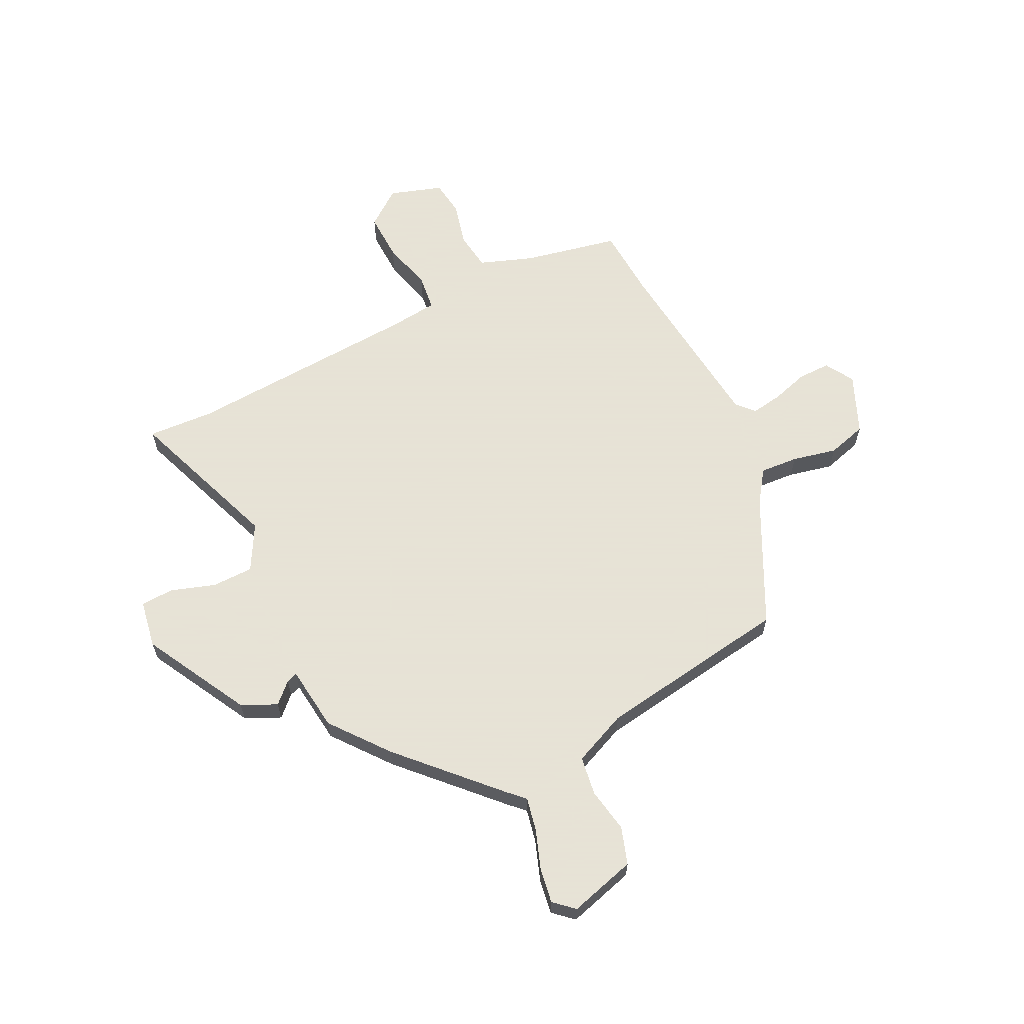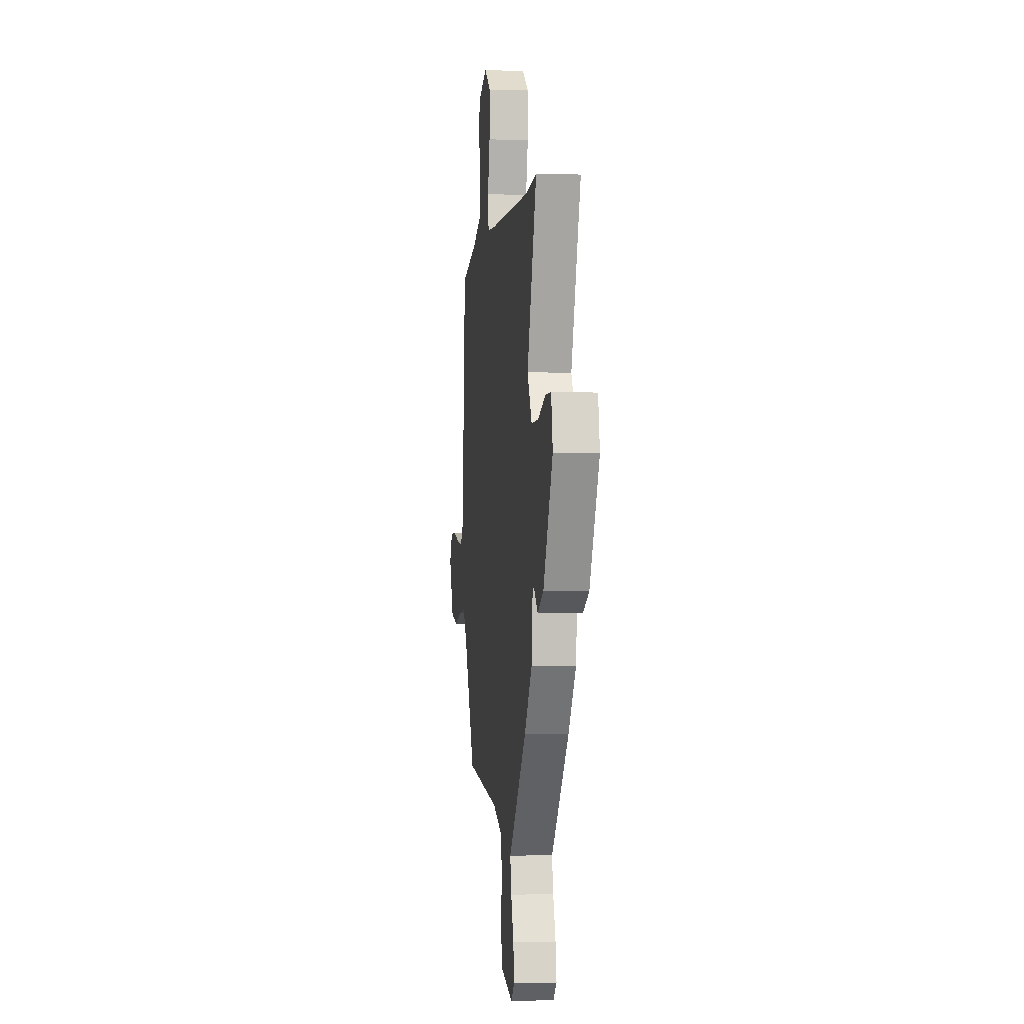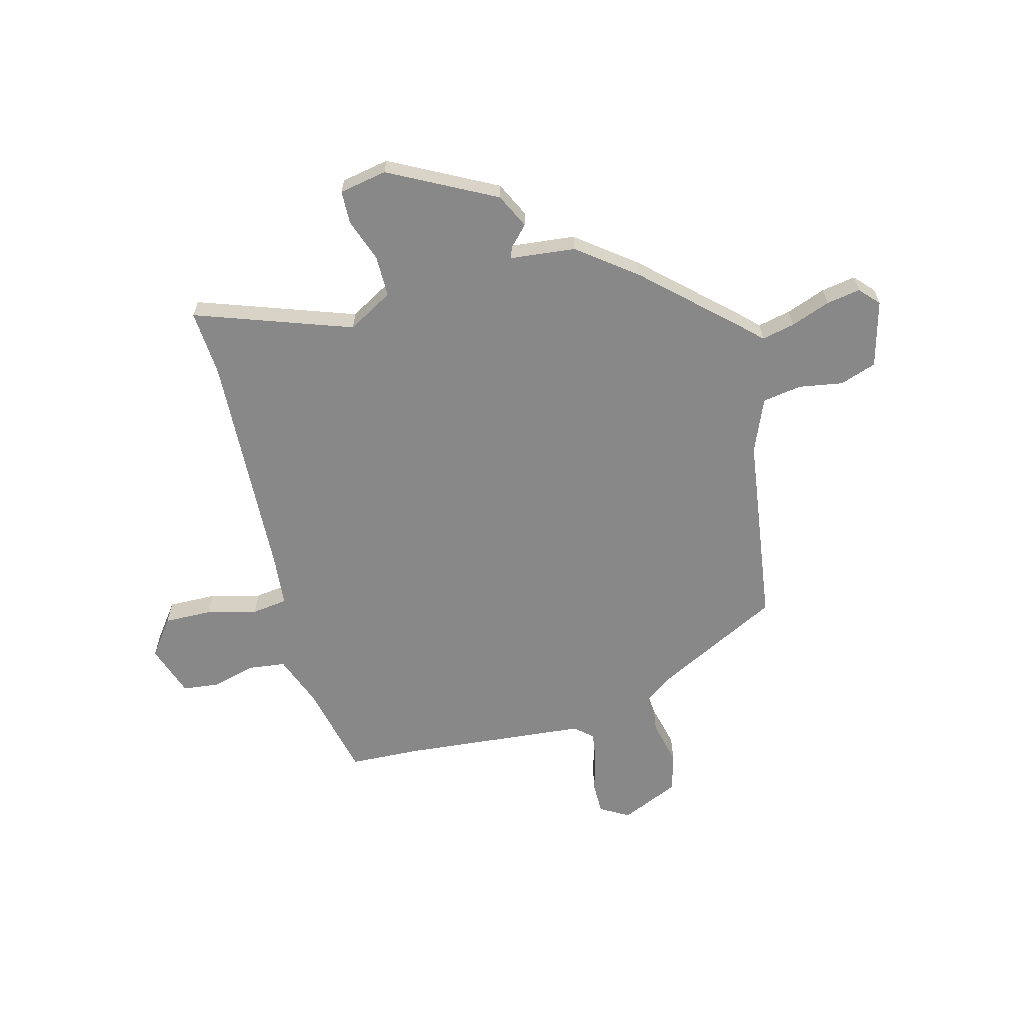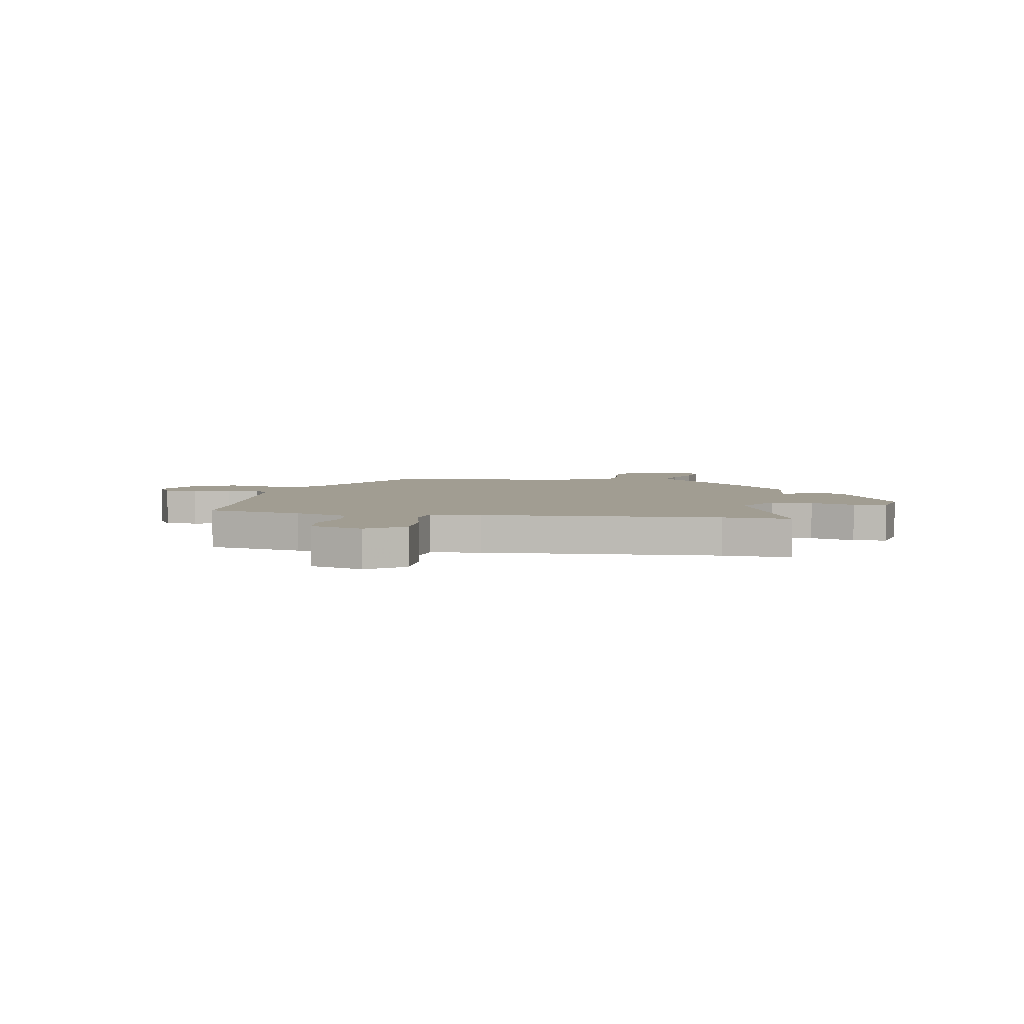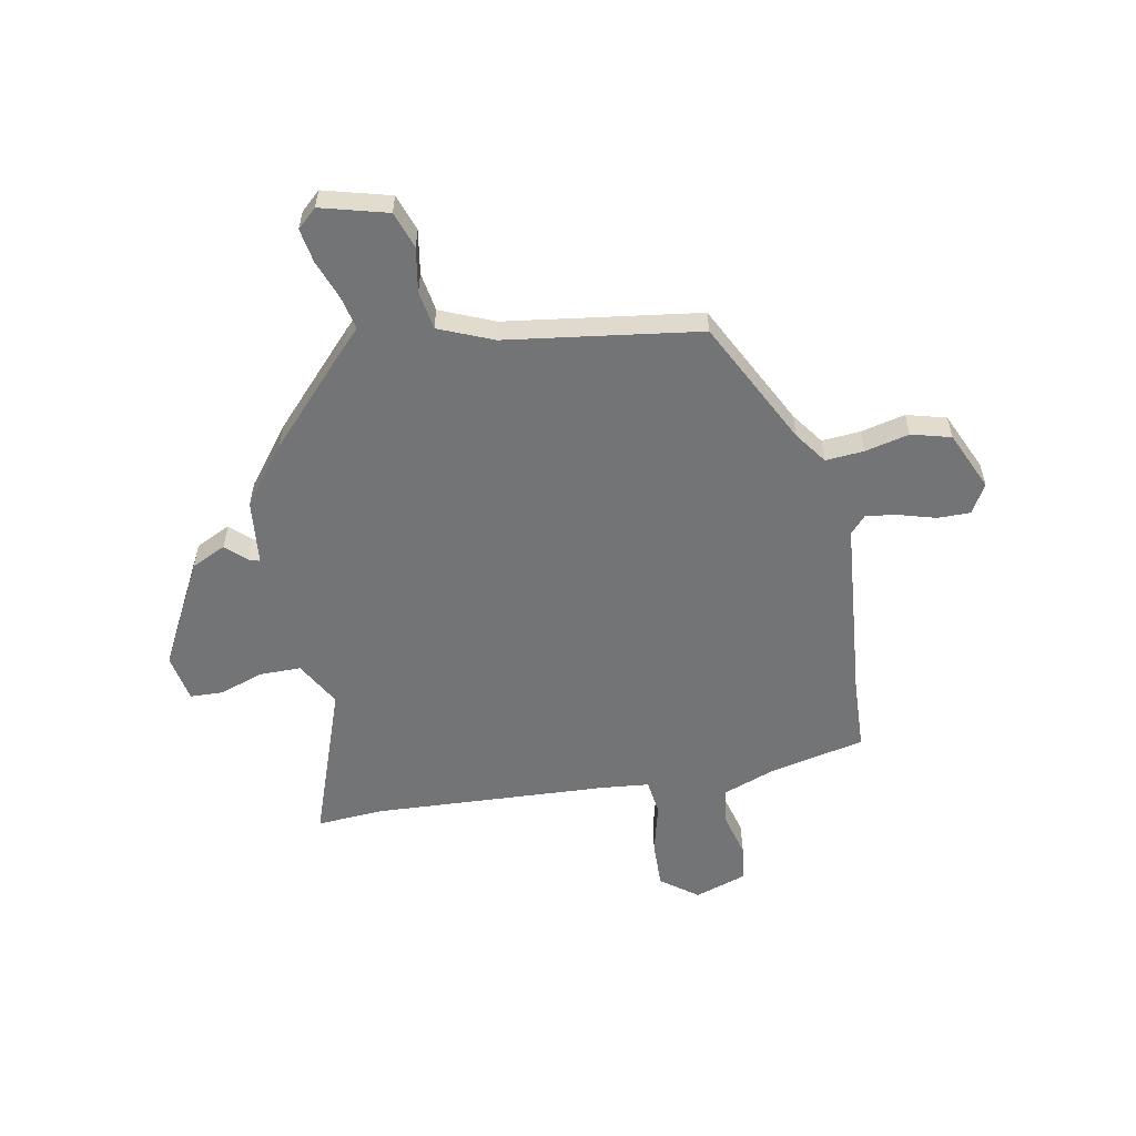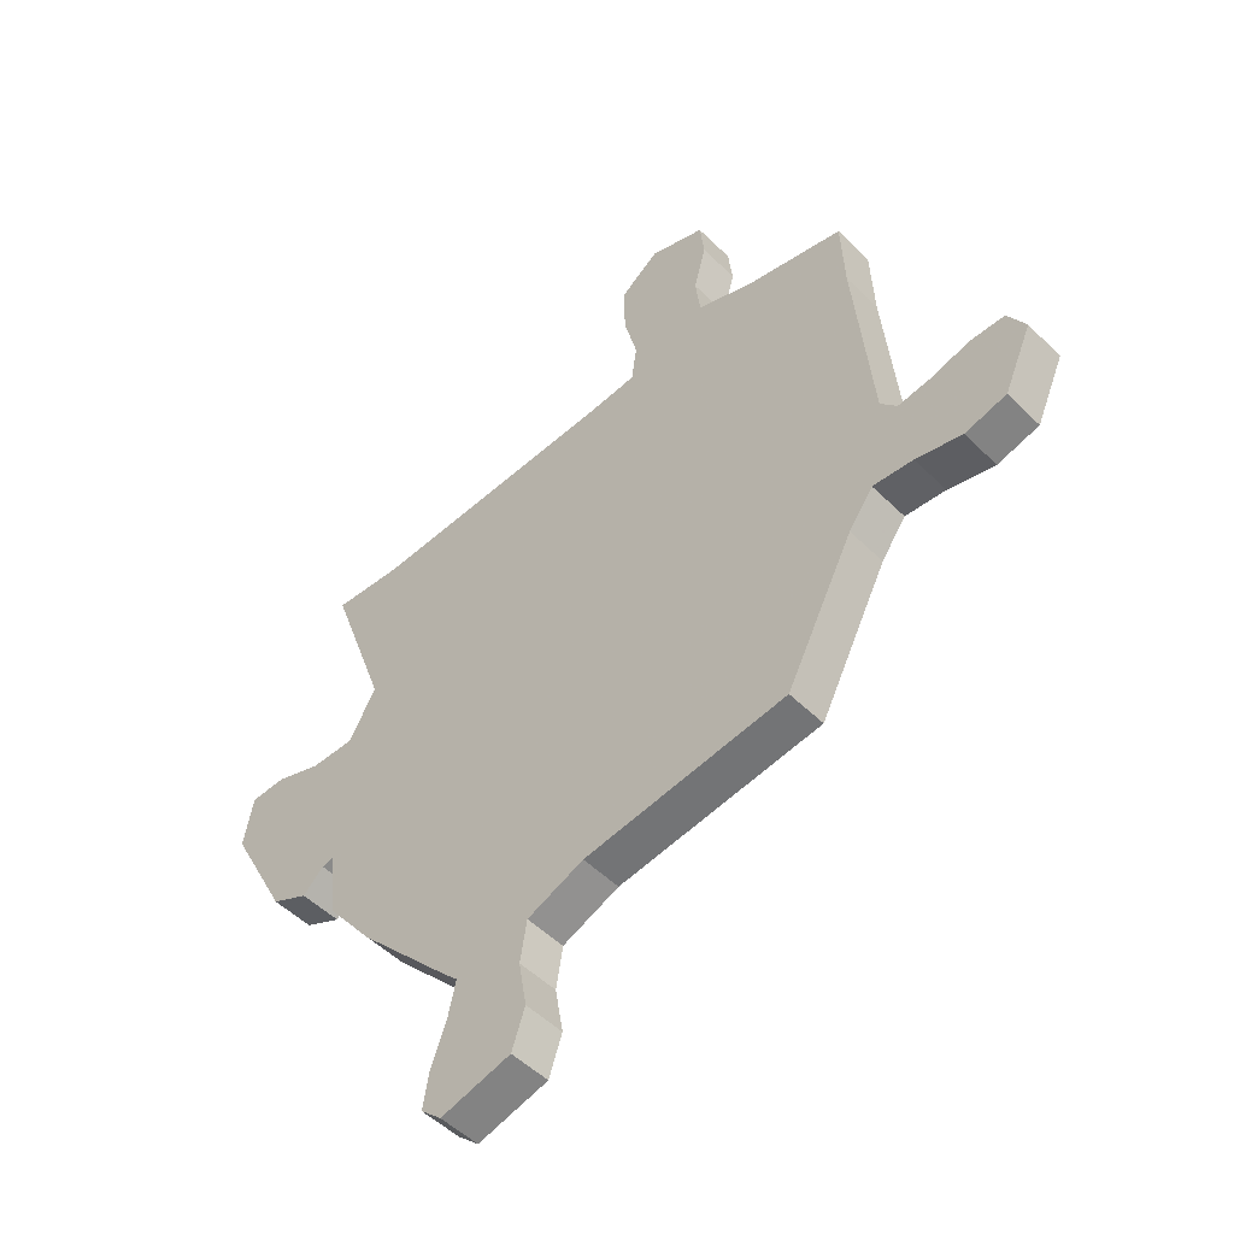
<metadata>
{"format":"obj","ext":"obj","renderer":"f3d","projection":"perspective","resolution":1024,"background":"white","views":[{"elev":62.8,"azim":153.0,"up":"+Y"},{"elev":-3.0,"azim":83.1,"up":"+Z"},{"elev":-62.8,"azim":104.7,"up":"+Y"},{"elev":4.6,"azim":9.8,"up":"+Y"},{"elev":-56.2,"azim":-169.4,"up":"+Y"},{"elev":-50.4,"azim":-137.1,"up":"+Z"}]}
</metadata>
<code>
v -0.344 0.07 -0.454
v -0.466 0.07 -0.216
v -0.51 0.07 -0.155
v -0.583 0.07 -0.161
v -0.667 0.07 -0.181
v -0.742 0.07 -0.161
v -0.792 0.07 -0.049
v -0.76 0.07 0.006
v -0.698 0.07 0.006
v -0.628 0.07 -0.014
v -0.568 0.07 -0.023
v -0.538 0.07 0.011
v -0.506 0.07 0.363
v -0.5 0.07 0.5
v -0.32 0.07 0.54
v -0.219 0.07 0.578
v -0.21 0.07 0.65
v -0.232 0.07 0.733
v -0.224 0.07 0.802
v -0.124 0.07 0.836
v -0.054 0.07 0.784
v -0.056 0.07 0.693
v -0.08 0.07 0.597
v -0.071 0.07 0.529
v 0.023 0.07 0.52
v 0.468 0.07 0.498
v 0.595 0.07 0.507
v 0.49 0.07 0.209
v 0.539 0.07 0.123
v 0.618 0.07 0.123
v 0.701 0.07 0.152
v 0.764 0.07 0.15
v 0.781 0.07 0.059
v 0.676 0.07 -0.142
v 0.61 0.07 -0.174
v 0.572 0.07 -0.138
v 0.551 0.07 -0.131
v 0.538 0.07 -0.255
v 0.454 0.07 -0.365
v 0.291 0.07 -0.541
v 0.26 0.07 -0.573
v 0.274 0.07 -0.636
v 0.302 0.07 -0.711
v 0.313 0.07 -0.776
v 0.276 0.07 -0.81
v 0.149 0.07 -0.776
v 0.125 0.07 -0.706
v 0.139 0.07 -0.622
v 0.127 0.07 -0.548
v 0.024 0.07 -0.505
v -0.344 0 -0.454
v -0.466 0 -0.216
v -0.51 0 -0.155
v -0.583 0 -0.161
v -0.667 0 -0.181
v -0.742 0 -0.161
v -0.792 0 -0.049
v -0.76 0 0.006
v -0.698 0 0.006
v -0.628 0 -0.014
v -0.568 0 -0.023
v -0.538 0 0.011
v -0.506 0 0.363
v -0.5 0 0.5
v -0.32 0 0.54
v -0.219 0 0.578
v -0.21 0 0.65
v -0.232 0 0.733
v -0.224 0 0.802
v -0.124 0 0.836
v -0.054 0 0.784
v -0.056 0 0.693
v -0.08 0 0.597
v -0.071 0 0.529
v 0.023 0 0.52
v 0.468 0 0.498
v 0.595 0 0.507
v 0.49 0 0.209
v 0.539 0 0.123
v 0.618 0 0.123
v 0.701 0 0.152
v 0.764 0 0.15
v 0.781 0 0.059
v 0.676 0 -0.142
v 0.61 0 -0.174
v 0.572 0 -0.138
v 0.551 0 -0.131
v 0.538 0 -0.255
v 0.454 0 -0.365
v 0.291 0 -0.541
v 0.26 0 -0.573
v 0.274 0 -0.636
v 0.302 0 -0.711
v 0.313 0 -0.776
v 0.276 0 -0.81
v 0.149 0 -0.776
v 0.125 0 -0.706
v 0.139 0 -0.622
v 0.127 0 -0.548
v 0.024 0 -0.505
f 46 47 48
f 45 46 48
f 44 45 48
f 43 44 48
f 42 43 48
f 41 42 48 49
f 41 49 50
f 40 41 50
f 39 40 50
f 38 39 50
f 37 38 50
f 34 35 36
f 33 34 36
f 32 33 36
f 31 32 36
f 30 31 36
f 29 30 36 37
f 50 1 2
f 37 50 2
f 29 37 2
f 28 29 2
f 21 22 23
f 20 21 23
f 19 20 23
f 18 19 23
f 17 18 23
f 16 17 23 24
f 15 16 24
f 15 24 25
f 14 15 25
f 13 14 25
f 8 9 10
f 7 8 10
f 6 7 10
f 5 6 10
f 4 5 10
f 3 4 10 11
f 3 11 12
f 2 3 12
f 28 2 12
f 27 28 12
f 26 27 12
f 12 13 25 26
f 98 97 96
f 98 96 95
f 98 95 94
f 98 94 93
f 98 93 92
f 99 98 92 91
f 100 99 91
f 100 91 90
f 100 90 89
f 100 89 88
f 100 88 87
f 86 85 84
f 86 84 83
f 86 83 82
f 86 82 81
f 86 81 80
f 87 86 80 79
f 52 51 100
f 52 100 87
f 52 87 79
f 52 79 78
f 73 72 71
f 73 71 70
f 73 70 69
f 73 69 68
f 73 68 67
f 74 73 67 66
f 74 66 65
f 75 74 65
f 75 65 64
f 75 64 63
f 60 59 58
f 60 58 57
f 60 57 56
f 60 56 55
f 60 55 54
f 61 60 54 53
f 62 61 53
f 62 53 52
f 62 52 78
f 62 78 77
f 62 77 76
f 76 75 63 62
f 1 51 52 2
f 2 52 53 3
f 3 53 54 4
f 4 54 55 5
f 5 55 56 6
f 6 56 57 7
f 7 57 58 8
f 8 58 59 9
f 9 59 60 10
f 10 60 61 11
f 11 61 62 12
f 12 62 63 13
f 13 63 64 14
f 14 64 65 15
f 15 65 66 16
f 16 66 67 17
f 17 67 68 18
f 18 68 69 19
f 19 69 70 20
f 20 70 71 21
f 21 71 72 22
f 22 72 73 23
f 23 73 74 24
f 24 74 75 25
f 25 75 76 26
f 26 76 77 27
f 27 77 78 28
f 28 78 79 29
f 29 79 80 30
f 30 80 81 31
f 31 81 82 32
f 32 82 83 33
f 33 83 84 34
f 34 84 85 35
f 35 85 86 36
f 36 86 87 37
f 37 87 88 38
f 38 88 89 39
f 39 89 90 40
f 40 90 91 41
f 41 91 92 42
f 42 92 93 43
f 43 93 94 44
f 44 94 95 45
f 45 95 96 46
f 46 96 97 47
f 47 97 98 48
f 48 98 99 49
f 49 99 100 50
f 50 100 51 1

</code>
